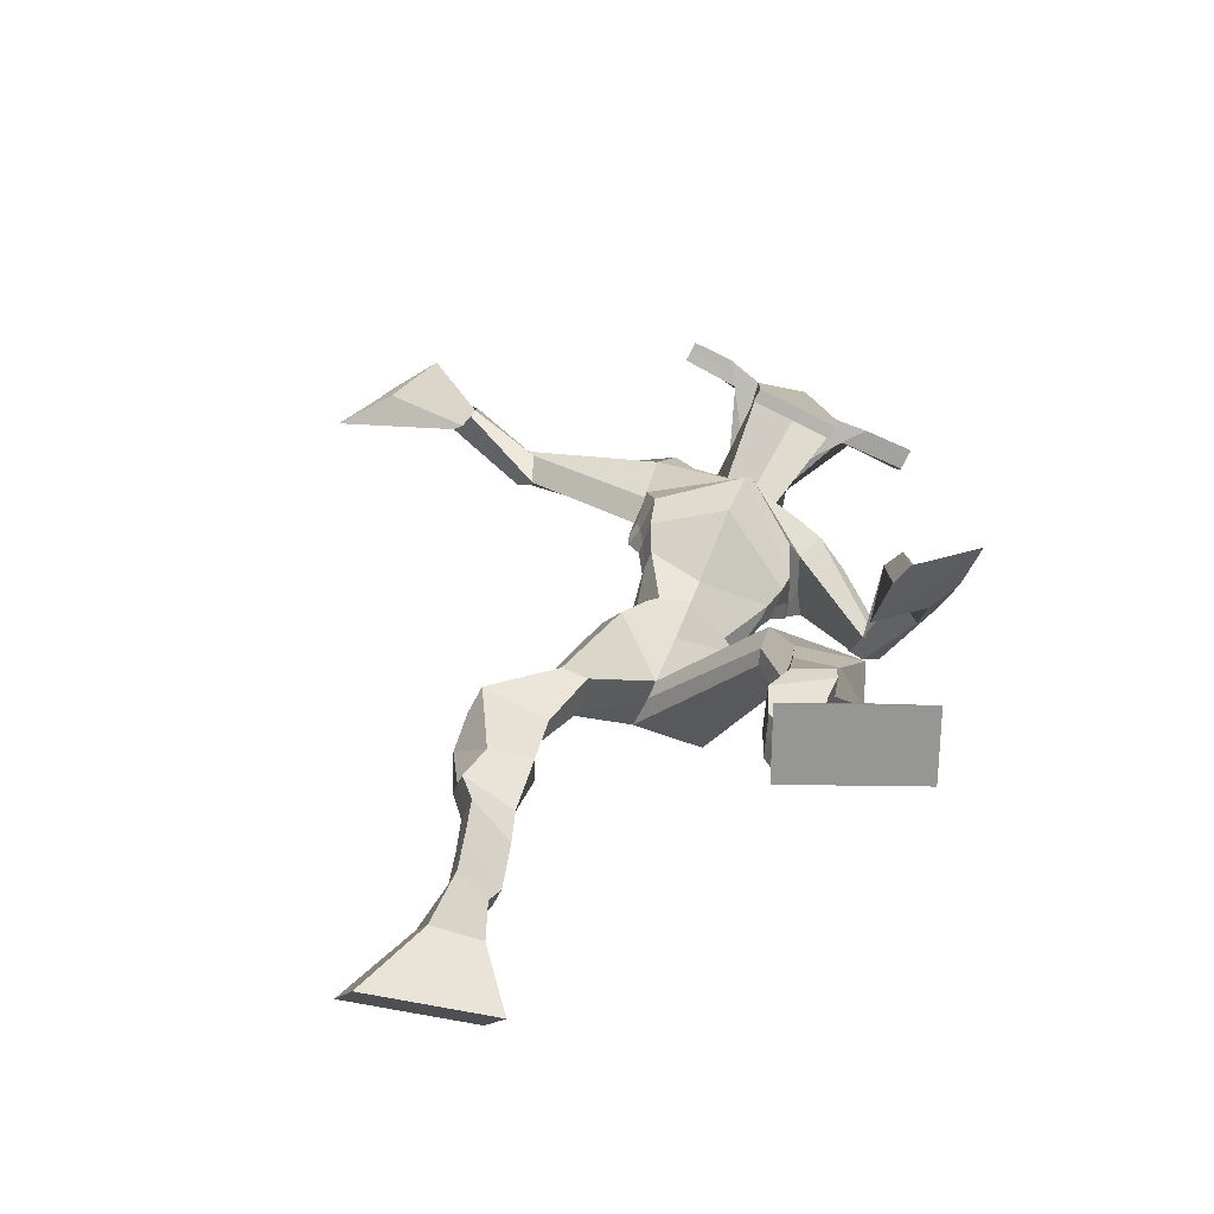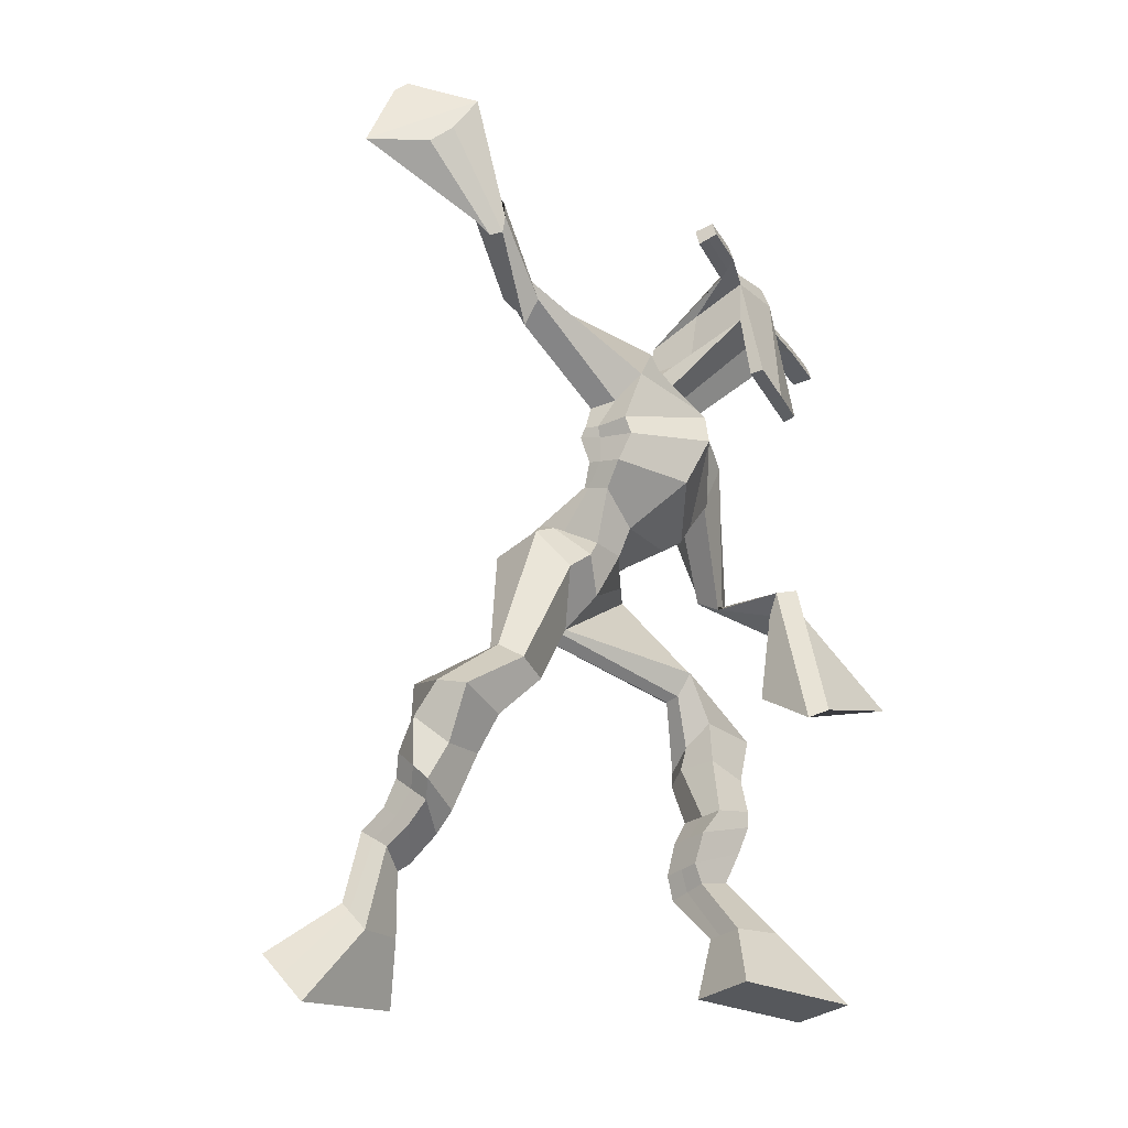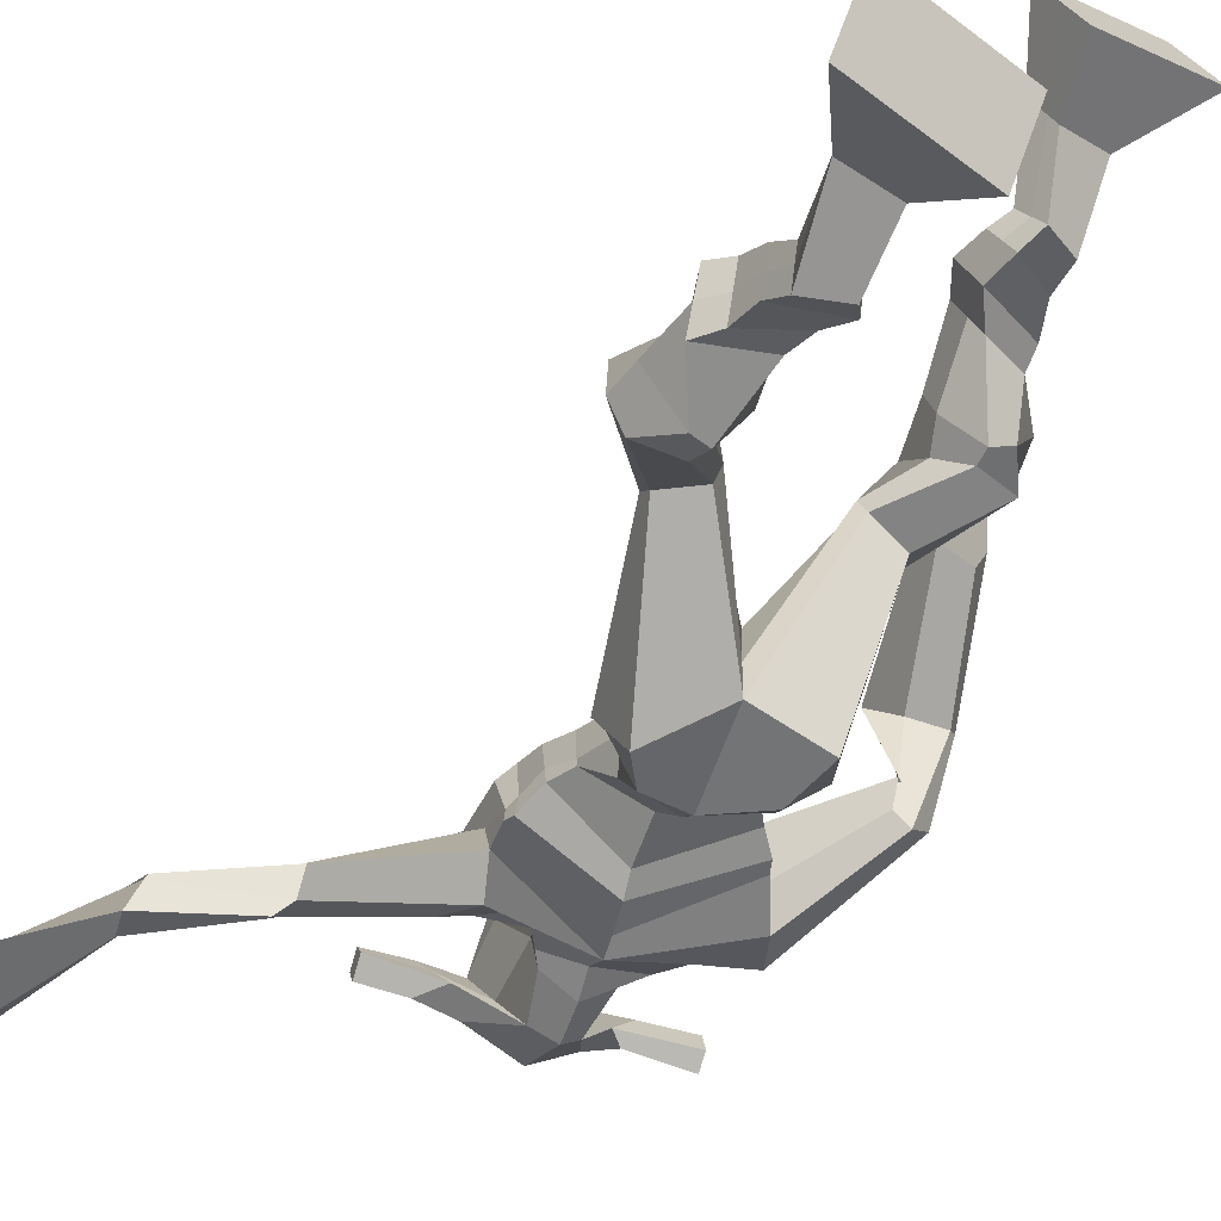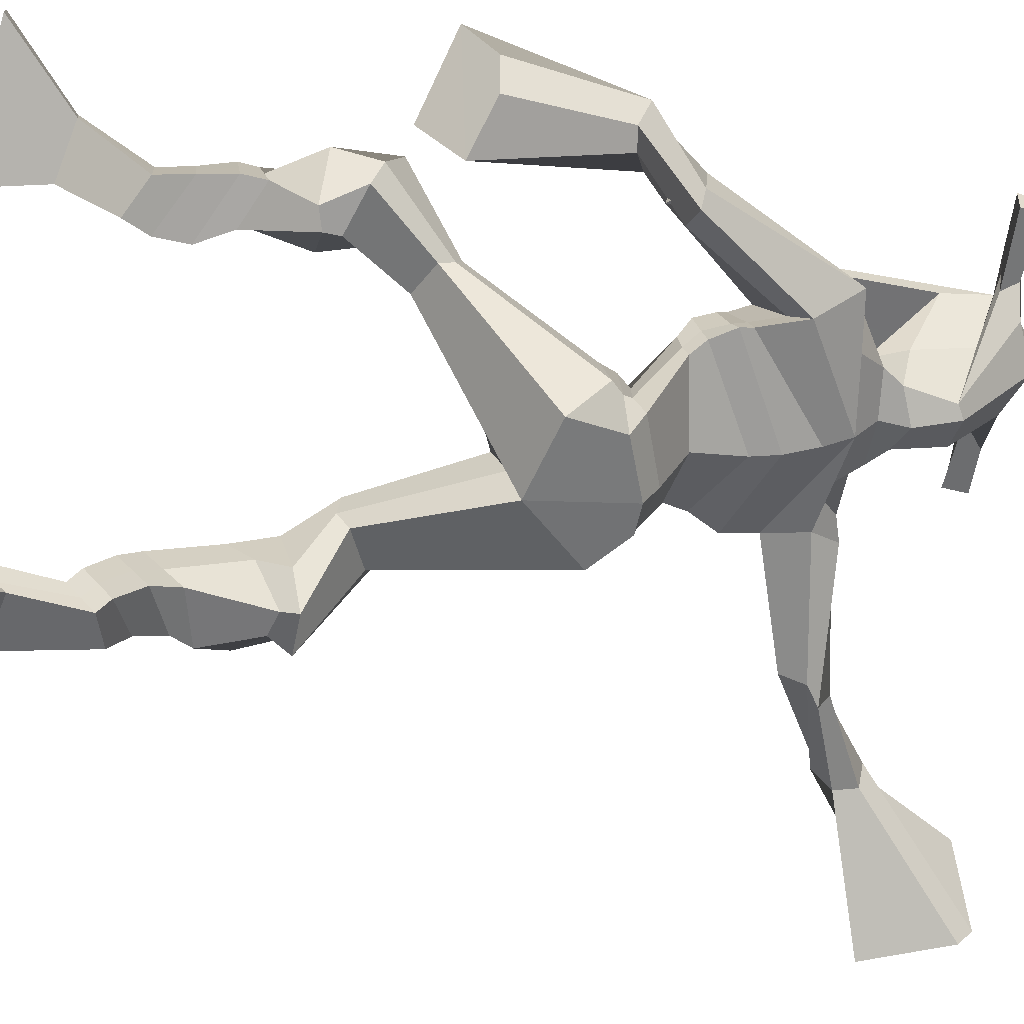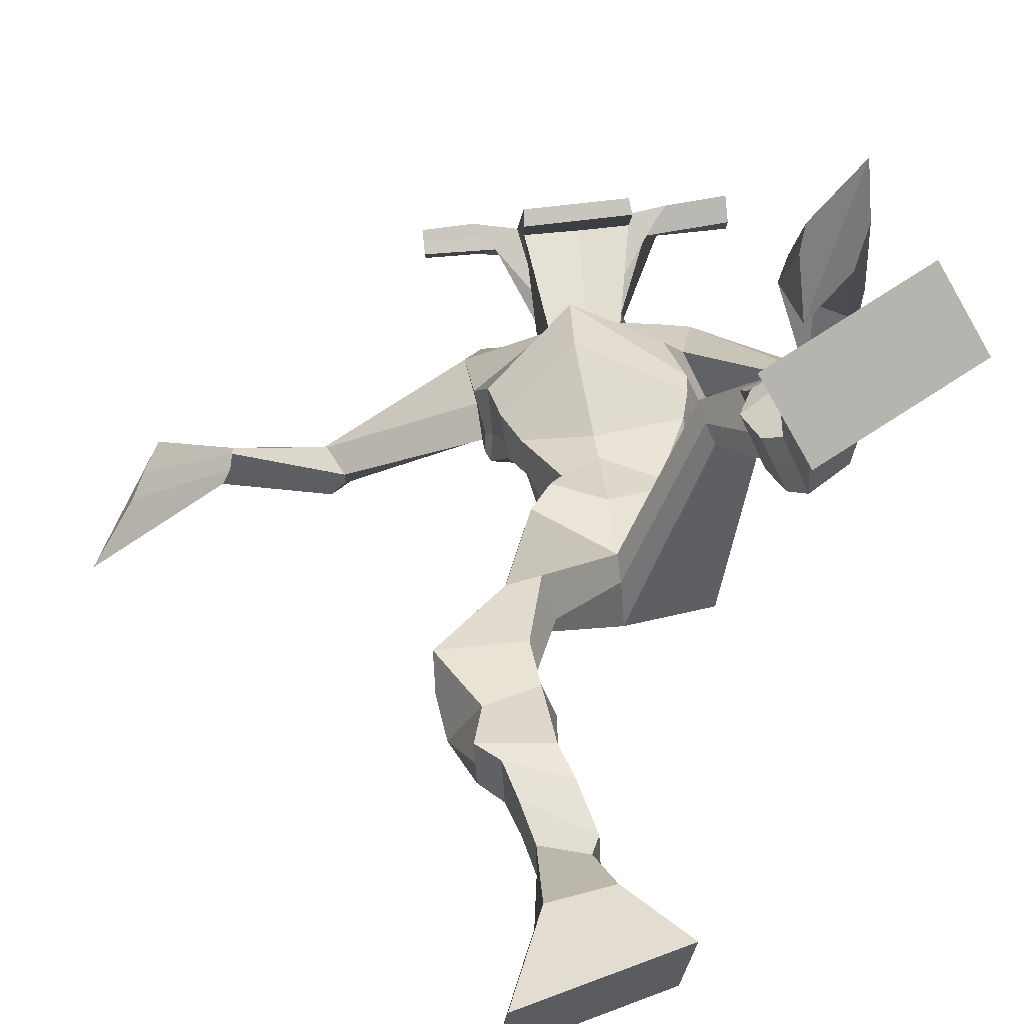
<metadata>
{"format":"obj","ext":"obj","renderer":"f3d","projection":"perspective","resolution":1024,"background":"white","views":[{"elev":-66.4,"azim":-31.0,"up":"+Y"},{"elev":-27.0,"azim":-67.7,"up":"+Y"},{"elev":-68.4,"azim":-29.5,"up":"+Z"},{"elev":-50.0,"azim":72.2,"up":"+Z"},{"elev":10.5,"azim":-12.6,"up":"+Z"}]}
</metadata>
<code>
o monstruo
v -0.1323 -0.6017 -0.4966
v -0.07321 -0.6629 -0.5623
v -0.1341 -0.6491 -0.4537
v -0.07697 -0.7468 -0.488
v -0.2129 -0.6085 -0.5093
v -0.2751 -0.6958 -0.6096
v -0.2149 -0.6571 -0.4668
v -0.2789 -0.7797 -0.5353
v -0.1231 -0.5039 -0.5057
v -0.1345 -0.5397 -0.4547
v -0.1785 -0.4805 -0.4988
v -0.1895 -0.5161 -0.4478
v -0.1119 -0.4889 -0.4896
v -0.1229 -0.5246 -0.4387
v -0.1914 -0.4517 -0.4546
v -0.2031 -0.4911 -0.4036
v -0.1282 -0.4489 -0.4364
v -0.1399 -0.4884 -0.3855
v -0.1998 -0.4089 -0.43
v -0.2142 -0.4584 -0.3692
v -0.1385 -0.4081 -0.4141
v -0.1529 -0.4576 -0.3533
v -0.224 -0.376 -0.4155
v -0.2396 -0.4341 -0.355
v -0.1487 -0.2952 -0.4055
v -0.1489 -0.3652 -0.3122
v -0.1774 -0.3018 -0.4182
v -0.2164 -0.3696 -0.3311
v -0.1587 -0.2689 -0.3893
v -0.1481 -0.3023 -0.2764
v -0.2214 -0.2616 -0.3934
v -0.2554 -0.2898 -0.2844
v -0.1065 -0.2298 -0.2835
v -0.1193 -0.239 -0.2157
v -0.157 -0.1965 -0.2901
v -0.1552 -0.212 -0.231
v 0.02334 -0.06307 -0.3198
v 0.006329 -0.09494 -0.2245
v -0.04703 0.03638 -0.3289
v -0.08228 -0.02373 -0.1794
v 0.06116 -0.6478 -0.00106
v 0.03194 -0.7507 -0.01467
v 0.0288 -0.6464 0.05448
v -0.02451 -0.7482 0.08215
v 0.1321 -0.6404 0.03984
v 0.2133 -0.7512 0.09112
v 0.09962 -0.6389 0.09557
v 0.1569 -0.7486 0.1879
v 0.08842 -0.5676 -0.07239
v 0.0639 -0.5539 -0.01404
v 0.1399 -0.5459 -0.04613
v 0.1123 -0.5406 0.01067
v 0.07663 -0.529 -0.07597
v 0.0492 -0.5238 -0.0192
v 0.1417 -0.4958 -0.0254
v 0.1133 -0.4936 0.03359
v 0.06839 -0.4795 -0.06005
v 0.03997 -0.4774 -0.001056
v 0.158 -0.4476 -0.02494
v 0.1249 -0.4469 0.04756
v 0.09976 -0.4344 -0.05244
v 0.06516 -0.4338 0.01933
v 0.162 -0.4137 -0.02887
v 0.1251 -0.4199 0.04778
v 0.154 -0.3445 -0.09289
v 0.08963 -0.3366 0.002019
v 0.1816 -0.3575 -0.08249
v 0.1508 -0.3543 0.02973
v 0.1547 -0.321 -0.09122
v 0.1038 -0.2636 -0.006263
v 0.2171 -0.3063 -0.06475
v 0.2058 -0.264 0.02631
v 0.08899 -0.2201 -0.07531
v 0.08141 -0.1774 -0.02984
v 0.1469 -0.2041 -0.0834
v 0.1262 -0.1685 -0.0371
v 0.1409 -0.04964 -0.3038
v 0.1267 -0.002348 -0.1669
v 0.09035 0.3331 -0.1333
v 0.06119 0.3161 0.002472
v -0.07814 0.2749 -0.1425
v -0.09331 0.3131 -0.04308
v 0.2322 0.2256 -0.1241
v 0.1625 0.1821 -0.02324
v -0.006932 0.3216 -0.1283
v -0.02548 0.3525 -0.0332
v -0.05322 0.3324 -0.1474
v -0.05903 0.3705 -0.03739
v -0.2442 0.3583 -0.196
v -0.2674 0.427 -0.1745
v -0.2368 0.393 -0.2128
v -0.2512 0.4297 -0.2043
v -0.3784 0.4566 -0.1794
v -0.3686 0.5229 -0.1821
v -0.382 0.4543 -0.2005
v -0.3802 0.5191 -0.2175
v -0.4798 0.6136 -0.2258
v -0.4982 0.715 -0.3051
v -0.4993 0.5823 -0.2584
v -0.5087 0.6979 -0.3231
v 0.1831 0.3078 -0.09588
v 0.1555 0.2814 0.000268
v 0.2602 0.2846 -0.07545
v 0.1952 0.2656 -0.00222
v 0.3103 0.06057 -0.08343
v 0.2788 0.03018 -0.04098
v 0.3316 0.05952 -0.07024
v 0.3125 0.05162 -0.044
v 0.3228 -0.01639 0.03828
v 0.2366 0.02224 0.08069
v 0.3398 -0.003561 0.07287
v 0.2513 0.02753 0.1135
v 0.2691 -0.1687 0.1138
v 0.1767 -0.248 0.144
v 0.2867 -0.1734 0.171
v 0.1878 -0.2354 0.1766
v 0.1227 0.5715 0.04602
v 0.1161 0.5738 0.1155
v 0.0365 0.5659 0.06332
v 0.03245 0.5619 0.09597
v 0.1755 0.5376 0.07268
v 0.1747 0.5302 0.1157
v 0.1583 0.4413 0.1141
v 0.09347 0.455 0.1073
v 0.01757 0.4528 0.1029
v 0.04755 0.3997 -0.08112
v 0.1356 0.383 -0.0689
v 0.09991 0.405 -0.09989
v 0.1711 0.5093 0.1221
v 0.02593 0.5334 0.1036
v 0.1324 0.4555 -0.07224
v 0.1137 0.47 -0.07684
v 0.1023 0.5251 0.1329
v 0.0712 0.4667 -0.07811
v -0.09176 0.5804 0.0618
v -0.09377 0.5873 0.09389
v -0.1004 0.5587 0.1022
v -0.09924 0.5471 0.07031
v 0.3139 0.5093 0.1002
v 0.3113 0.5163 0.1381
v 0.306 0.4857 0.1475
v 0.3093 0.4834 0.1114
v -0.05062 0.1387 -0.1656
v 0.04158 0.1391 -0.1781
v 0.1489 0.1015 -0.1384
v 0.1388 0.09208 -0.09393
v 0.0217 0.08366 -0.111
v -0.06177 0.1218 -0.1197
v -0.06576 0.1765 -0.1505
v 0.1485 0.1088 -0.06245
v -0.07886 0.1633 -0.09271
v 0.05347 0.2096 -0.1735
v 0.1635 0.1208 -0.1195
v 0.01184 0.1457 -0.003097
v 0.2262 0.4999 0.1345
v 0.2303 0.5242 0.127
v 0.2184 0.5201 0.09149
v 0.197 0.503 0.09326
v -0.02363 0.5692 0.06679
v -0.0258 0.5768 0.1016
v -0.03301 0.5456 0.1107
v 0.00766 0.5348 0.07663
v 0.06414 0.3105 0.1567
v 0.06045 0.3069 0.1347
v -0.01282 0.3186 0.1269
v 0.1252 0.2952 0.1416
v 0.1212 0.2997 0.1628
v -0.01274 0.3225 0.1487
v 0.08143 0.3571 -0.02861
v 0.02903 0.3726 -0.09924
v 0.1202 0.34 -0.01965
v 0.03473 0.3571 -0.034
v 0.1585 0.3478 -0.07583
v 0.09112 0.3662 -0.08983
v -0.07843 0.2208 -0.1616
v 0.1552 0.1378 -0.04784
v -0.08574 0.2055 -0.06597
v 0.06559 0.2471 -0.1703
v 0.1904 0.1497 -0.1182
v 0.02547 0.2261 0.03533
v -0.08319 0.2354 -0.1508
v 0.1316 0.1615 -0.007867
v -0.09793 0.2325 -0.07247
v 0.07935 0.2945 -0.1533
v 0.1964 0.166 -0.1196
v 0.0482 0.2891 0.02205
v 0.04614 0.09728 -0.2639
v 0.1329 0.05151 -0.248
v 0.01442 0.02919 -0.1287
v -0.02747 0.09492 -0.2552
v 0.09731 0.04711 -0.1604
v -0.02951 0.03907 -0.1514
v -0.2769 -0.7348 -0.5751
v -0.133 -0.6173 -0.4824
v -0.2135 -0.6247 -0.4953
v -0.07496 -0.7019 -0.5278
v -0.1293 -0.5216 -0.48
v -0.1844 -0.4984 -0.4733
v -0.1175 -0.5067 -0.4641
v -0.1973 -0.4714 -0.4291
v -0.1341 -0.4686 -0.411
v -0.207 -0.4337 -0.3996
v -0.1457 -0.4329 -0.3837
v -0.2318 -0.405 -0.3852
v -0.1238 -0.3337 -0.3562
v -0.247 -0.3286 -0.3793
v -0.1419 -0.2858 -0.3329
v -0.2493 -0.2733 -0.3394
v -0.1044 -0.2475 -0.2651
v -0.1624 -0.1856 -0.2732
v 0.01586 -0.07692 -0.2628
v -0.08059 0.0556 -0.2422
v 0.1871 -0.7499 0.1361
v 0.05052 -0.6474 0.01732
v 0.1213 -0.6399 0.05831
v 0.005701 -0.7495 0.03033
v 0.07627 -0.5608 -0.04328
v 0.1262 -0.5433 -0.01778
v 0.06296 -0.5264 -0.04763
v 0.1275 -0.4947 0.004097
v 0.05418 -0.4785 -0.03055
v 0.1414 -0.4473 0.01131
v 0.08246 -0.4341 -0.01655
v 0.1436 -0.4168 0.009453
v 0.09891 -0.3403 -0.0564
v 0.2123 -0.3553 -0.004719
v 0.1183 -0.2949 -0.05334
v 0.2208 -0.2916 -0.01854
v 0.07766 -0.2183 -0.05131
v 0.1507 -0.1837 -0.07809
v 0.1644 -0.001076 -0.2467
v -0.08506 0.2761 -0.095
v 0.1987 0.208 -0.08267
v -0.04856 0.3661 -0.1079
v -0.08417 0.3835 -0.1148
v -0.2618 0.3917 -0.1644
v -0.253 0.4127 -0.2312
v -0.3732 0.4902 -0.1771
v -0.388 0.4851 -0.2244
v -0.4518 0.6788 -0.1957
v -0.5551 0.5721 -0.348
v 0.2255 0.2877 -0.03356
v 0.2505 0.2376 -0.02148
v 0.2811 0.05226 -0.08016
v 0.3368 0.0605 -0.04614
v 0.2757 -0.000193 0.05533
v 0.3009 0.01857 0.09698
v 0.2024 -0.1895 0.05627
v 0.2677 -0.218 0.2488
v 0.1215 0.5839 0.08007
v 0.03447 0.5639 0.07965
v 0.1751 0.5339 0.09419
v 0.1337 0.4009 0.01176
v 0.04128 0.4072 0.001216
v 0.1529 0.4822 0.025
v 0.04742 0.5002 0.01239
v -0.09277 0.5839 0.07784
v -0.09982 0.5529 0.08627
v 0.3126 0.5128 0.1191
v 0.3077 0.4846 0.1295
v 0.143 0.09615 -0.1182
v -0.05276 0.1354 -0.1569
v 0.1569 0.1156 -0.09608
v -0.07043 0.1717 -0.1296
v 0.2116 0.5014 0.1139
v 0.2244 0.5222 0.1092
v -0.01267 0.5402 0.09366
v -0.02472 0.573 0.08421
v 0.02116 0.3663 -0.0684
v 0.1487 0.339 -0.04698
v 0.1757 0.146 -0.09382
v -0.0779 0.2139 -0.126
v 0.1863 0.1625 -0.09769
v -0.08283 0.2335 -0.1275
v -0.03879 0.06799 -0.2083
v 0.1213 0.03913 -0.2103
v 0.0477 0.07468 -0.3028
v 0.1253 0.03225 -0.2862
v 0.008372 -0.04082 -0.1683
v -0.01087 0.08481 -0.2896
v 0.1179 0.02297 -0.1657
v -0.0511 0.007829 -0.155
v 0.141 0.02097 -0.2368
v -0.0557 0.06908 -0.221
f 1 5 11 9
f 4 3 7 8
f 193 195 5 6
f 193 196 4 8
f 196 194 3 4
f 6 5 1 2
f 198 12 16 200
f 7 3 10 12
f 195 7 12 198
f 194 1 9 197
f 200 16 20 202
f 12 10 14 16
f 9 11 15 13
f 197 9 13 199
f 20 18 22 24
f 16 14 18 20
f 13 15 19 17
f 199 13 17 201
f 21 23 27 25
f 17 19 23 21
f 201 17 21 203
f 202 20 24 204
f 206 28 32 208
f 203 21 25 205
f 204 24 28 206
f 24 22 26 28
f 29 31 35 33
f 28 26 30 32
f 25 27 31 29
f 205 25 29 207
f 209 33 37 211
f 207 29 33 209
f 208 32 36 210
f 32 30 34 36
f 185 184 79 83
f 210 36 40 212
f 36 34 38 40
f 33 35 39 37
f 41 49 51 45
f 44 48 47 43
f 213 46 45 215
f 213 48 44 216
f 216 44 43 214
f 46 42 41 45
f 218 220 56 52
f 47 52 50 43
f 215 218 52 47
f 214 217 49 41
f 220 222 60 56
f 52 56 54 50
f 49 53 55 51
f 217 219 53 49
f 60 64 62 58
f 56 60 58 54
f 53 57 59 55
f 219 221 57 53
f 61 65 67 63
f 57 61 63 59
f 221 223 61 57
f 222 224 64 60
f 226 228 72 68
f 223 225 65 61
f 224 226 68 64
f 64 68 66 62
f 69 73 75 71
f 68 72 70 66
f 65 69 71 67
f 225 227 69 65
f 229 211 37 73
f 227 229 73 69
f 228 230 76 72
f 72 76 74 70
f 184 181 81 79
f 230 231 78 76
f 76 78 38 74
f 73 37 77 75
f 268 159 135 257
f 133 129 122 118
f 186 182 84 80
f 274 183 82 232
f 273 185 83 233
f 183 186 80 82
f 234 235 88 86
f 82 88 92 90
f 82 80 86 88
f 79 81 87 85
f 90 92 96 94
f 235 87 91 237
f 232 82 90 236
f 87 81 89 91
f 95 93 97 99
f 236 90 94 238
f 91 89 93 95
f 237 91 95 239
f 240 98 100 241
f 239 95 99 241
f 94 96 100 98
f 238 94 98 240
f 242 102 104 243
f 83 79 101 103
f 80 84 104 102
f 104 84 106 108
f 108 106 110 112
f 83 103 107 105
f 233 83 105 244
f 243 104 108 245
f 109 111 115 113
f 245 108 112 247
f 105 107 111 109
f 244 105 109 246
f 248 113 115 249
f 246 109 113 248
f 112 110 114 116
f 247 112 116 249
f 250 117 119 251
f 250 118 122 252
f 156 155 141 140
f 131 132 117 121
f 132 134 119 117
f 130 133 118 120
f 172 169 124 125
f 174 170 126 128
f 173 174 128 127
f 270 173 127 253
f 169 171 123 124
f 269 172 125 254
f 129 133 163 167
f 128 126 134 132
f 127 128 132 131
f 253 127 131 255
f 130 125 165 168
f 254 125 130 256
f 258 137 136 257
f 161 160 136 137
f 267 161 137 258
f 159 162 138 135
f 260 142 139 259
f 158 157 139 142
f 266 156 140 259
f 265 158 142 260
f 192 189 147 148
f 276 188 145 261
f 275 192 148 262
f 189 191 146 147
f 187 190 143 144
f 188 187 144 145
f 148 147 154 151
f 261 145 153 263
f 262 148 151 264
f 147 146 150 154
f 144 143 149 152
f 145 144 152 153
f 255 131 158 265
f 252 122 156 266
f 131 121 157 158
f 122 129 155 156
f 119 134 162 159
f 256 130 161 267
f 130 120 160 161
f 251 119 159 268
f 165 164 163 168
f 164 166 167 163
f 133 130 168 163
f 123 129 167 166
f 124 123 166 164
f 125 124 164 165
f 234 86 172 269
f 80 102 171 169
f 242 101 173 270
f 101 79 174 173
f 79 85 170 174
f 86 80 169 172
f 151 154 180 177
f 263 153 179 271
f 264 151 177 272
f 154 150 176 180
f 152 149 175 178
f 153 152 178 179
f 177 180 186 183
f 271 179 185 273
f 272 177 183 274
f 180 176 182 186
f 178 175 181 184
f 179 178 184 185
f 278 277 187 188
f 277 280 190 187
f 279 281 191 189
f 284 282 192 275
f 283 278 188 276
f 282 279 189 192
f 281 283 276 191
f 280 284 275 190
f 175 272 274 181
f 176 271 273 182
f 149 264 272 175
f 150 263 271 176
f 102 242 270 171
f 85 234 269 170
f 120 251 268 160
f 134 256 267 162
f 121 252 266 157
f 129 255 265 155
f 143 262 264 149
f 146 261 263 150
f 190 275 262 143
f 191 276 261 146
f 155 265 260 141
f 157 266 259 139
f 141 260 259 140
f 162 267 258 138
f 138 258 257 135
f 126 254 256 134
f 123 253 255 129
f 170 269 254 126
f 171 270 253 123
f 117 250 252 121
f 118 250 251 120
f 111 247 249 115
f 110 246 248 114
f 114 248 249 116
f 106 244 246 110
f 107 245 247 111
f 103 243 245 107
f 84 233 244 106
f 101 242 243 103
f 93 238 240 97
f 96 239 241 100
f 97 240 241 99
f 92 237 239 96
f 89 236 238 93
f 81 232 236 89
f 88 235 237 92
f 85 87 235 234
f 182 273 233 84
f 181 274 232 81
f 160 268 257 136
f 75 77 231 230
f 71 75 230 228
f 70 74 229 227
f 74 38 211 229
f 66 70 227 225
f 63 67 226 224
f 62 66 225 223
f 67 71 228 226
f 59 63 224 222
f 58 62 223 221
f 54 58 221 219
f 50 54 219 217
f 55 59 222 220
f 43 50 217 214
f 45 51 218 215
f 51 55 220 218
f 42 216 214 41
f 46 213 216 42
f 48 213 215 47
f 35 210 212 39
f 31 208 210 35
f 30 207 209 34
f 34 209 211 38
f 26 205 207 30
f 23 204 206 27
f 22 203 205 26
f 27 206 208 31
f 19 202 204 23
f 18 201 203 22
f 14 199 201 18
f 10 197 199 14
f 15 200 202 19
f 3 194 197 10
f 5 195 198 11
f 11 198 200 15
f 2 1 194 196
f 6 2 196 193
f 8 7 195 193
f 39 212 284 280
f 78 231 283 281
f 40 38 279 282
f 231 77 278 283
f 212 40 282 284
f 38 78 281 279
f 37 39 280 277
f 77 37 277 278

</code>
